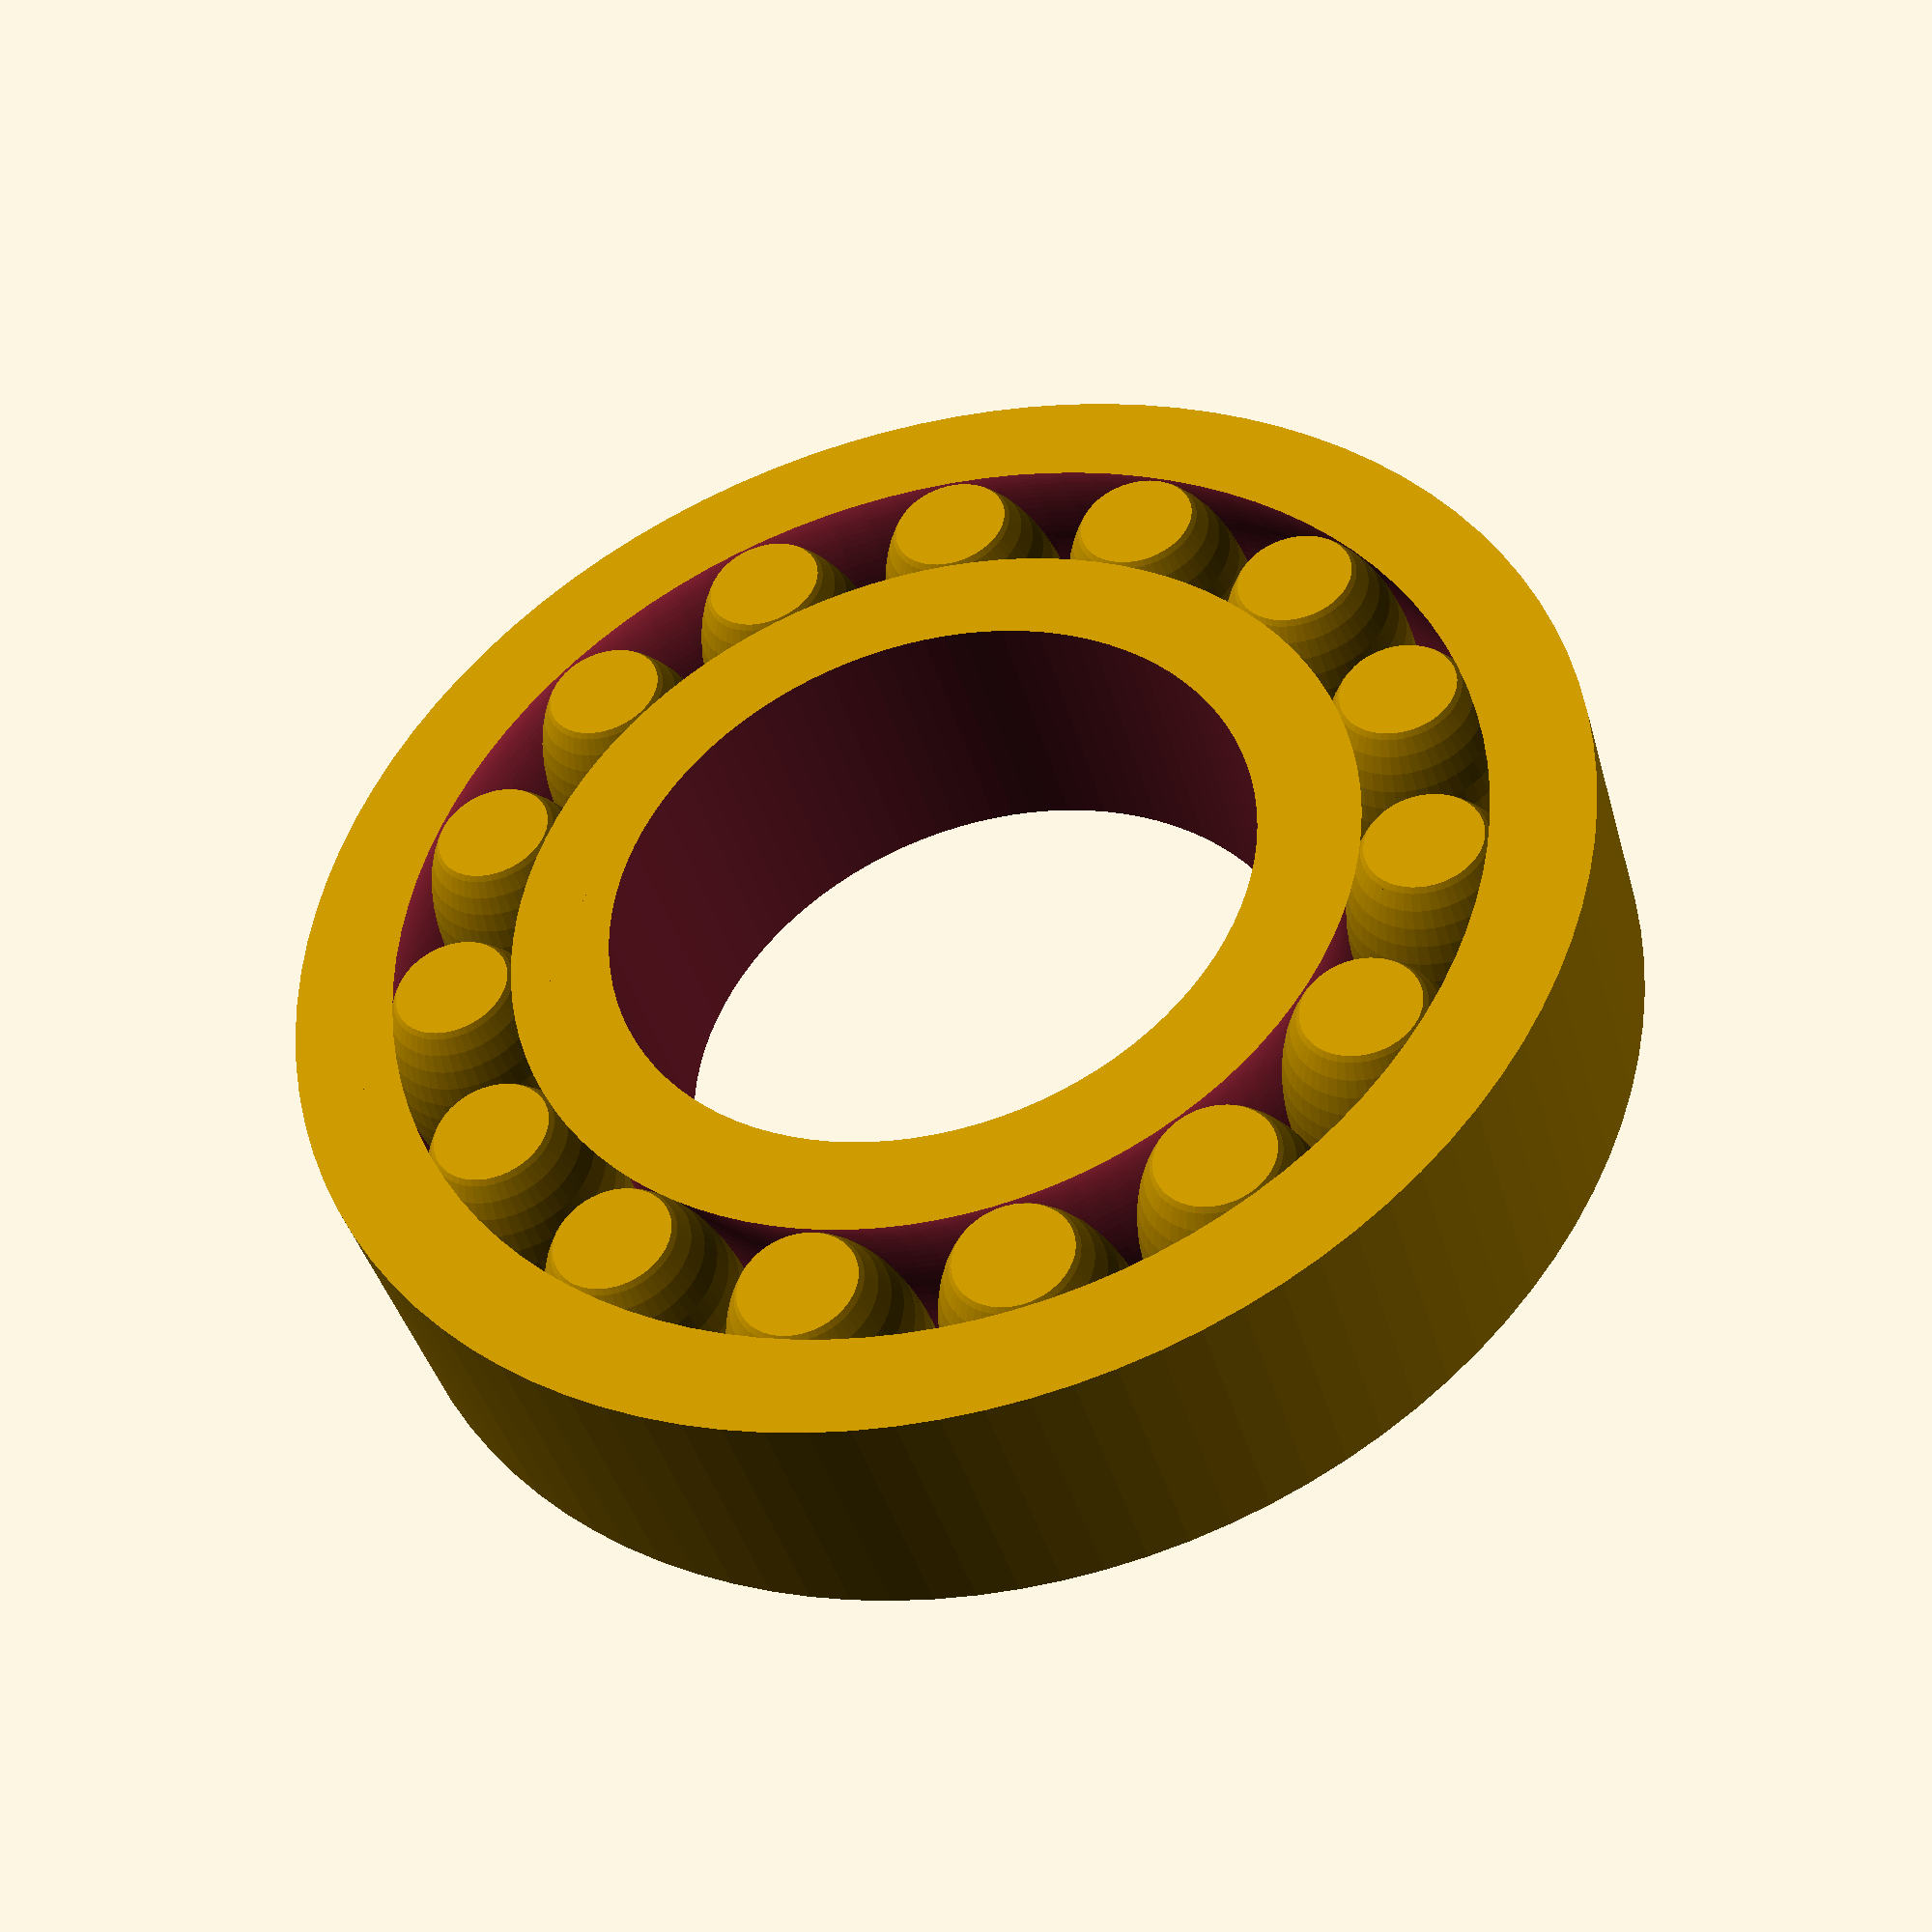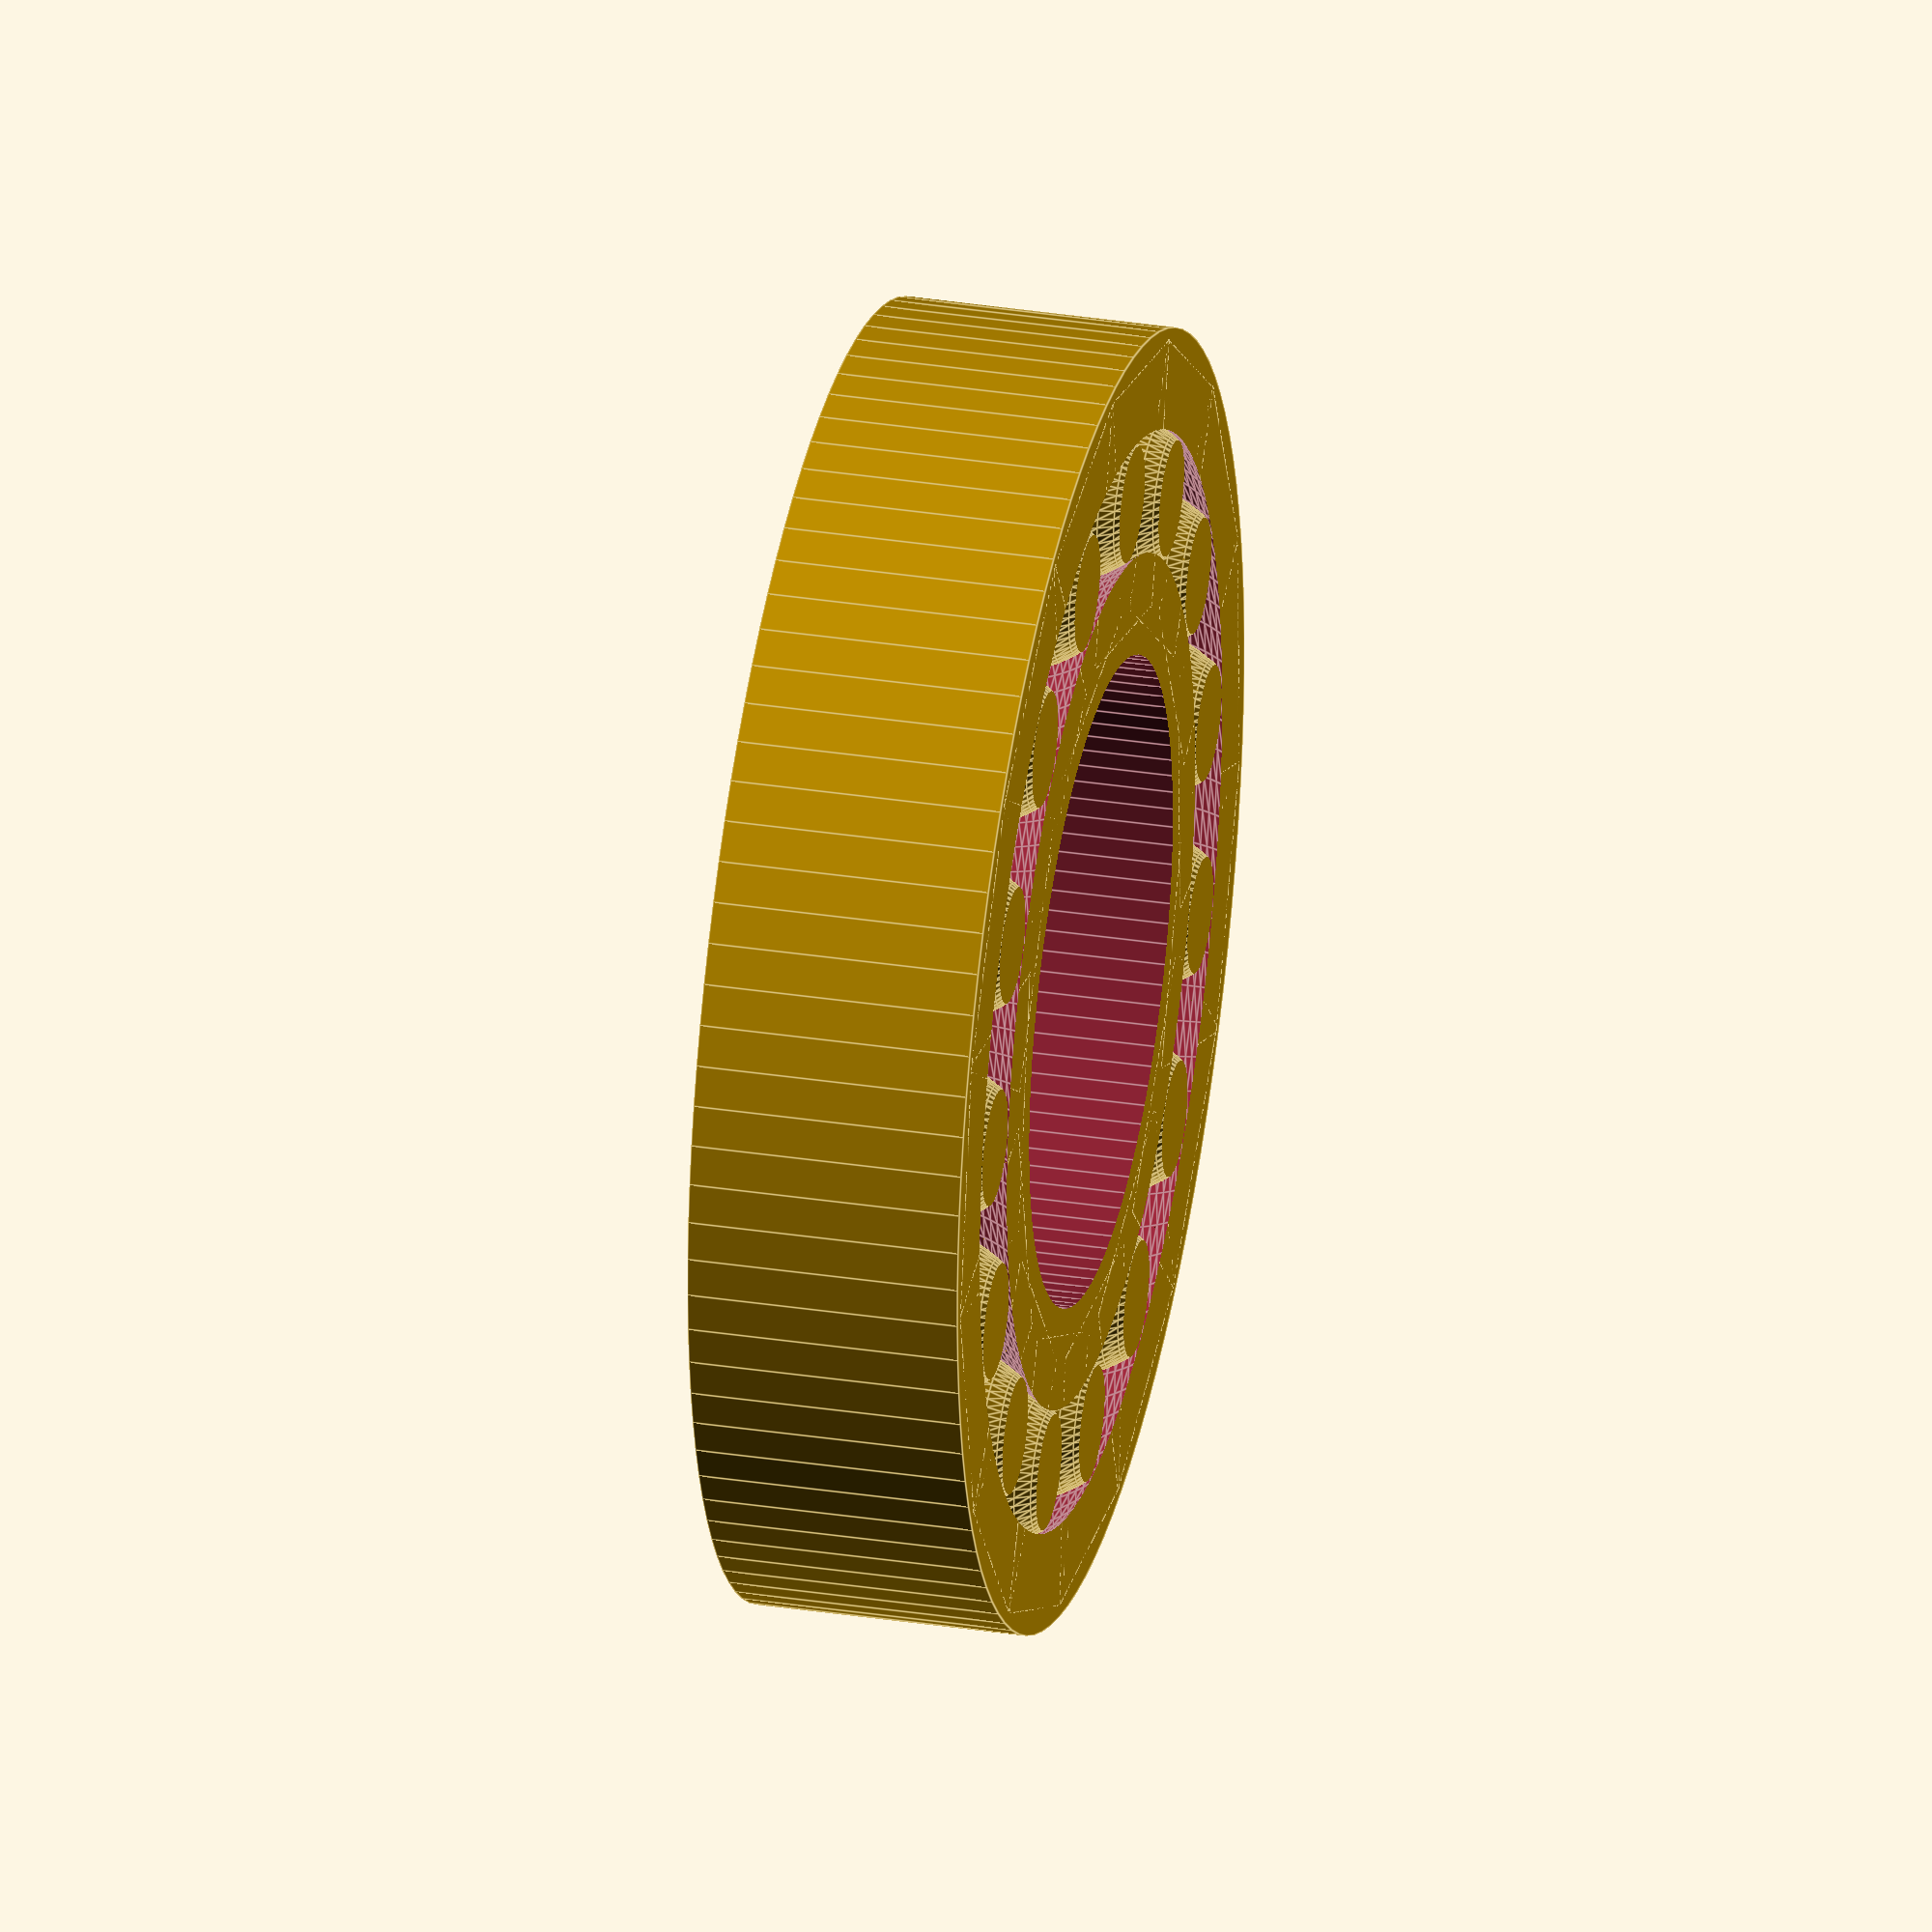
<openscad>
//DIMENSIONS
width=21;					//width of bearing
out_rad1=50;				//outer radius
out_rad2=out_rad1;			//change for tapered bearings
in_rad=(1/2)*out_rad1;		//inner radius


//MODULE DEFINITIONS
module case()
{
	difference()
	{
		cylinder(width,out_rad1,out_rad2, center=true, $fn=100);
		cylinder(1.1*width,in_rad,in_rad,center=true, $fn=100);
	}
}

module ring()
{
	rotate_extrude($fn=100) translate([(3/4)*out_rad1,0,0]) scale([0.75,1.25]) circle((1/2)*width);
}

module roller()
{
	intersection()
	{
		translate([0,(3/4)*out_rad1,0]) scale([0.95,0.95,1]) scale([0.75,0.75,1.25]) sphere((1/2)*width, $fn=50);

		//Above: first scale is to make rollers have a gap between the walls of the inner and outer ring, second scale is to get the correct roller shape. If the roller gap needs to be larger or smaller adjust the values is the first scale appropriatly (don't forget to change all three the same so the profile of the roller doesn't change!). 

		translate([0,(3/4)*out_rad1,0]) cube(width, center=true);
	}
}

//CONSTRUCTION
difference()
{
	case();
	ring();
}

for(n=[1:15])
{
	rotate([0,0,(n*(360/15))]) roller();
}
</openscad>
<views>
elev=221.4 azim=249.6 roll=344.7 proj=p view=wireframe
elev=328.8 azim=16.8 roll=282.6 proj=o view=edges
</views>
